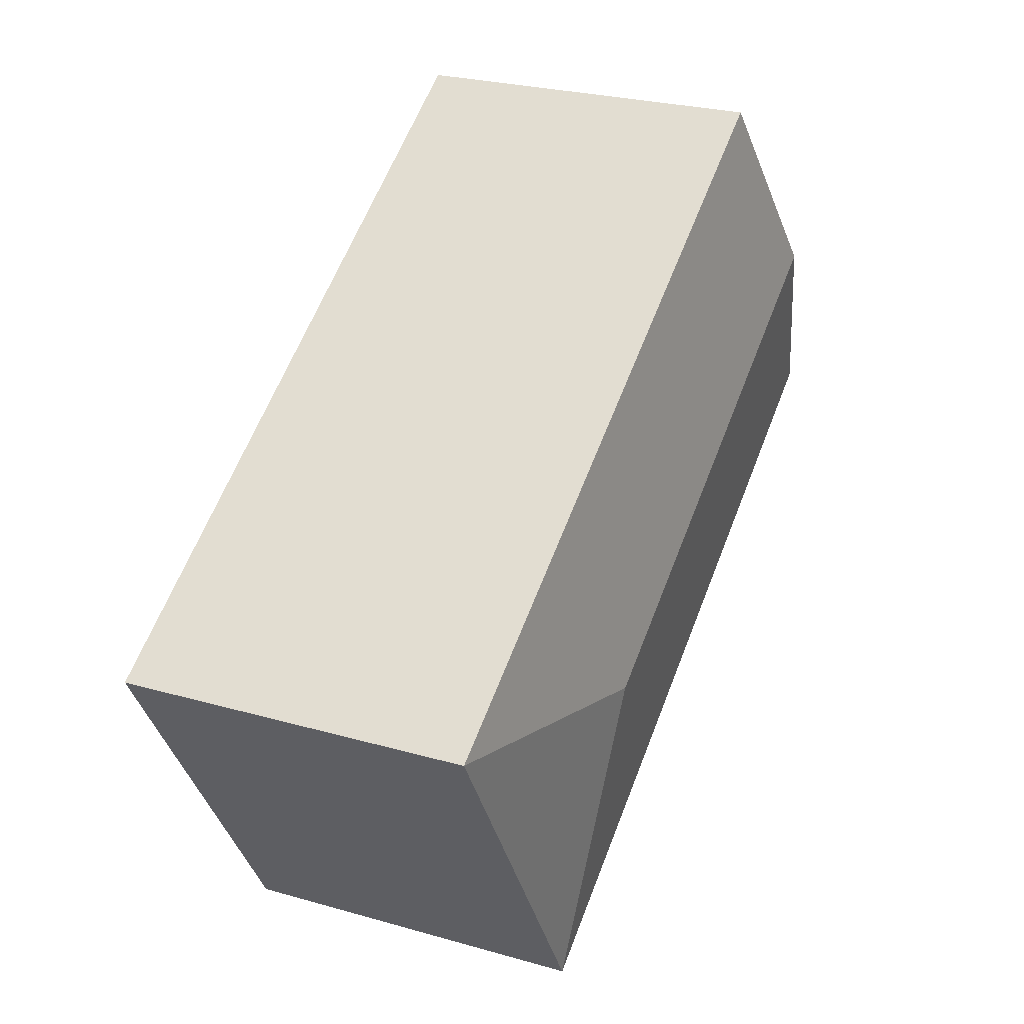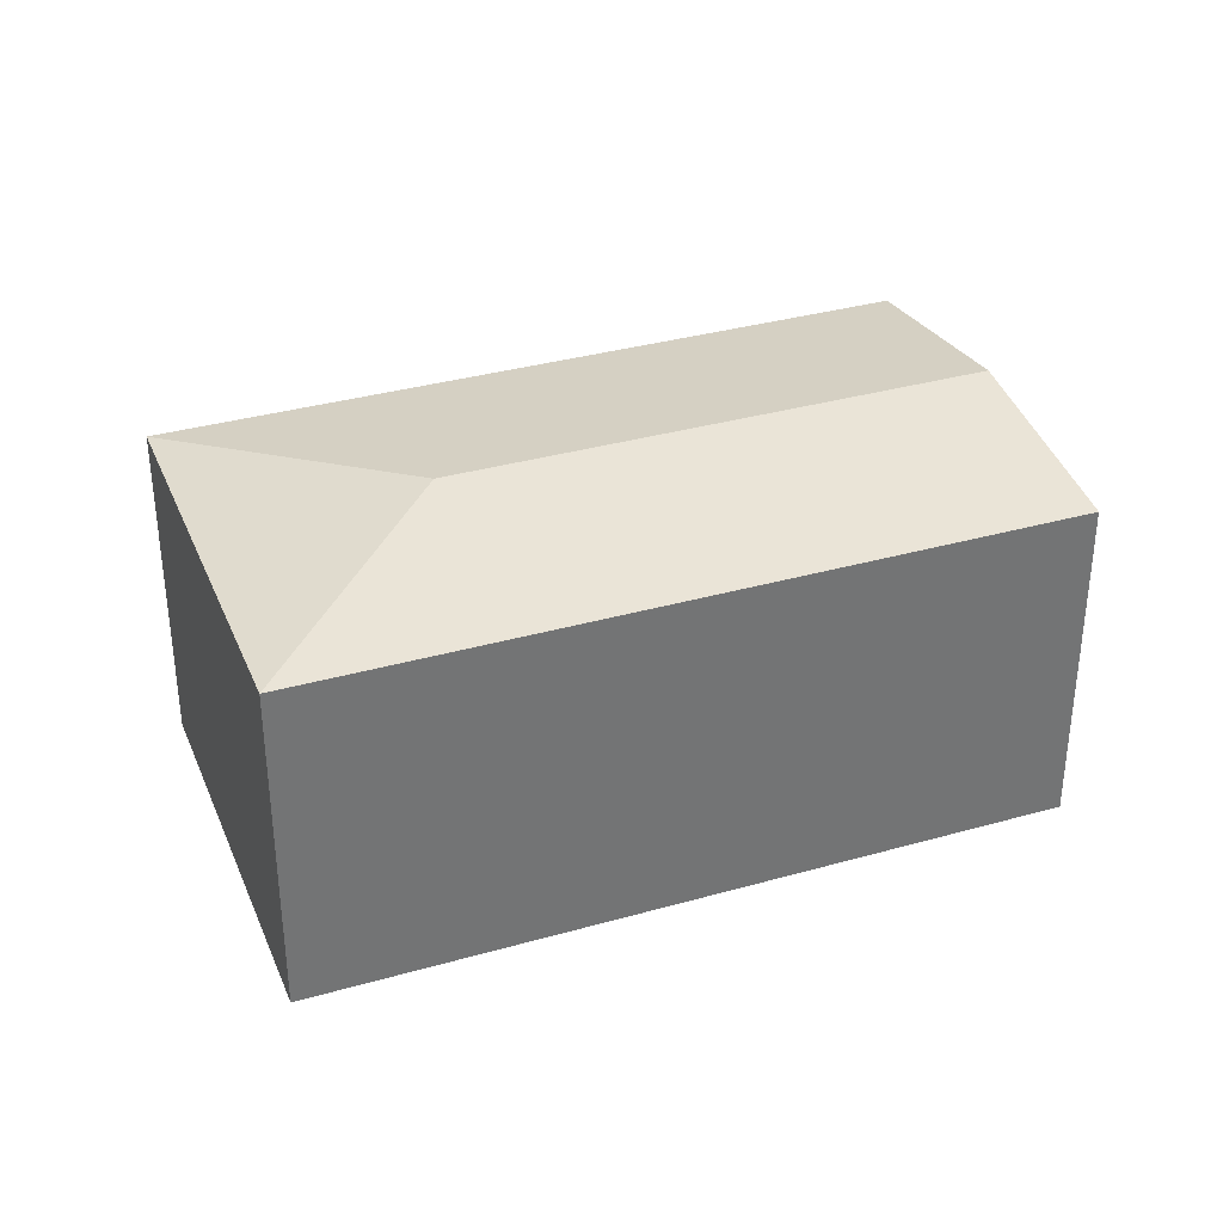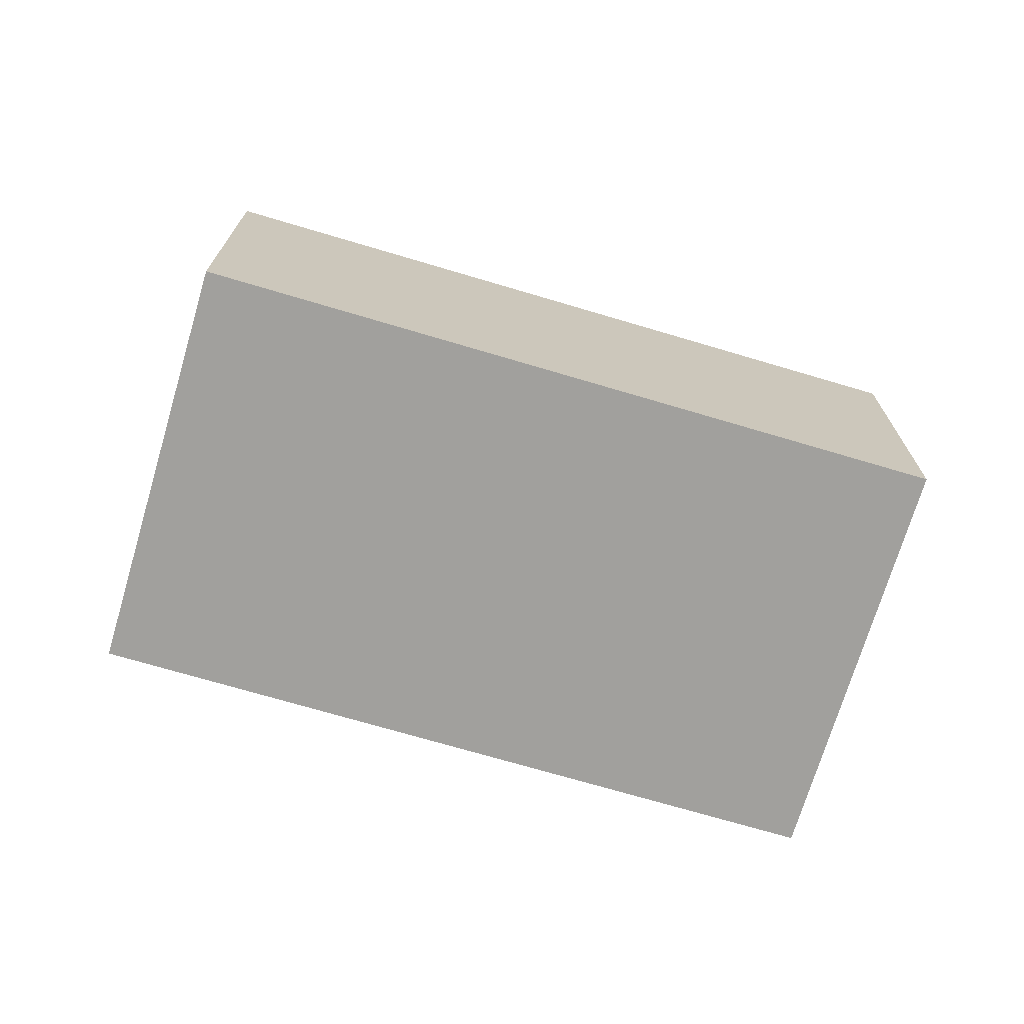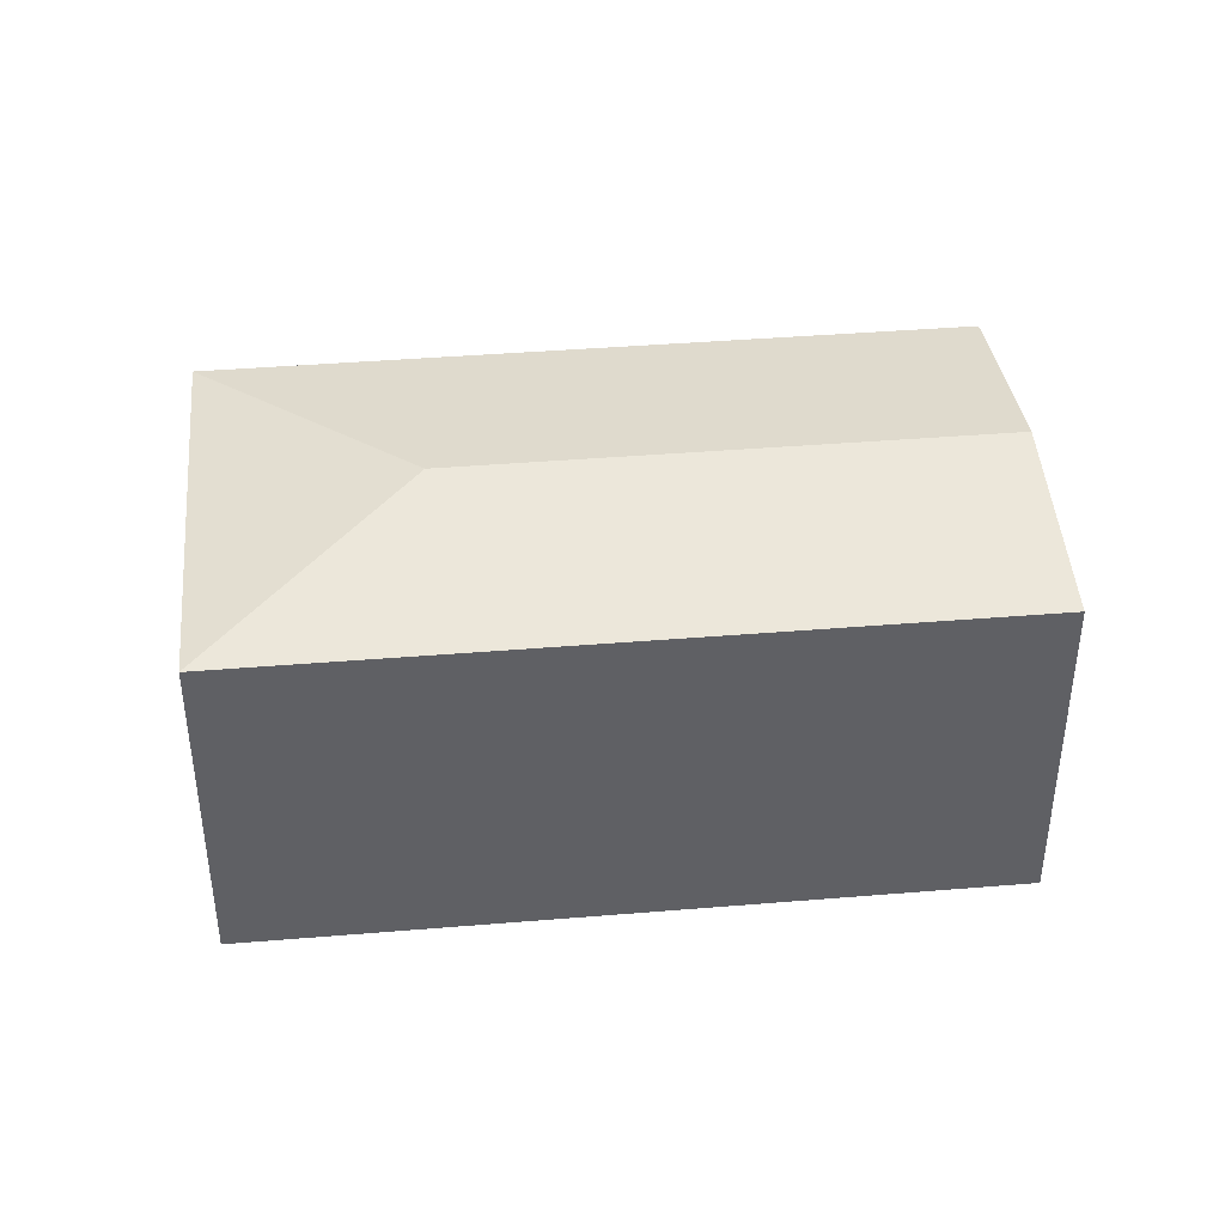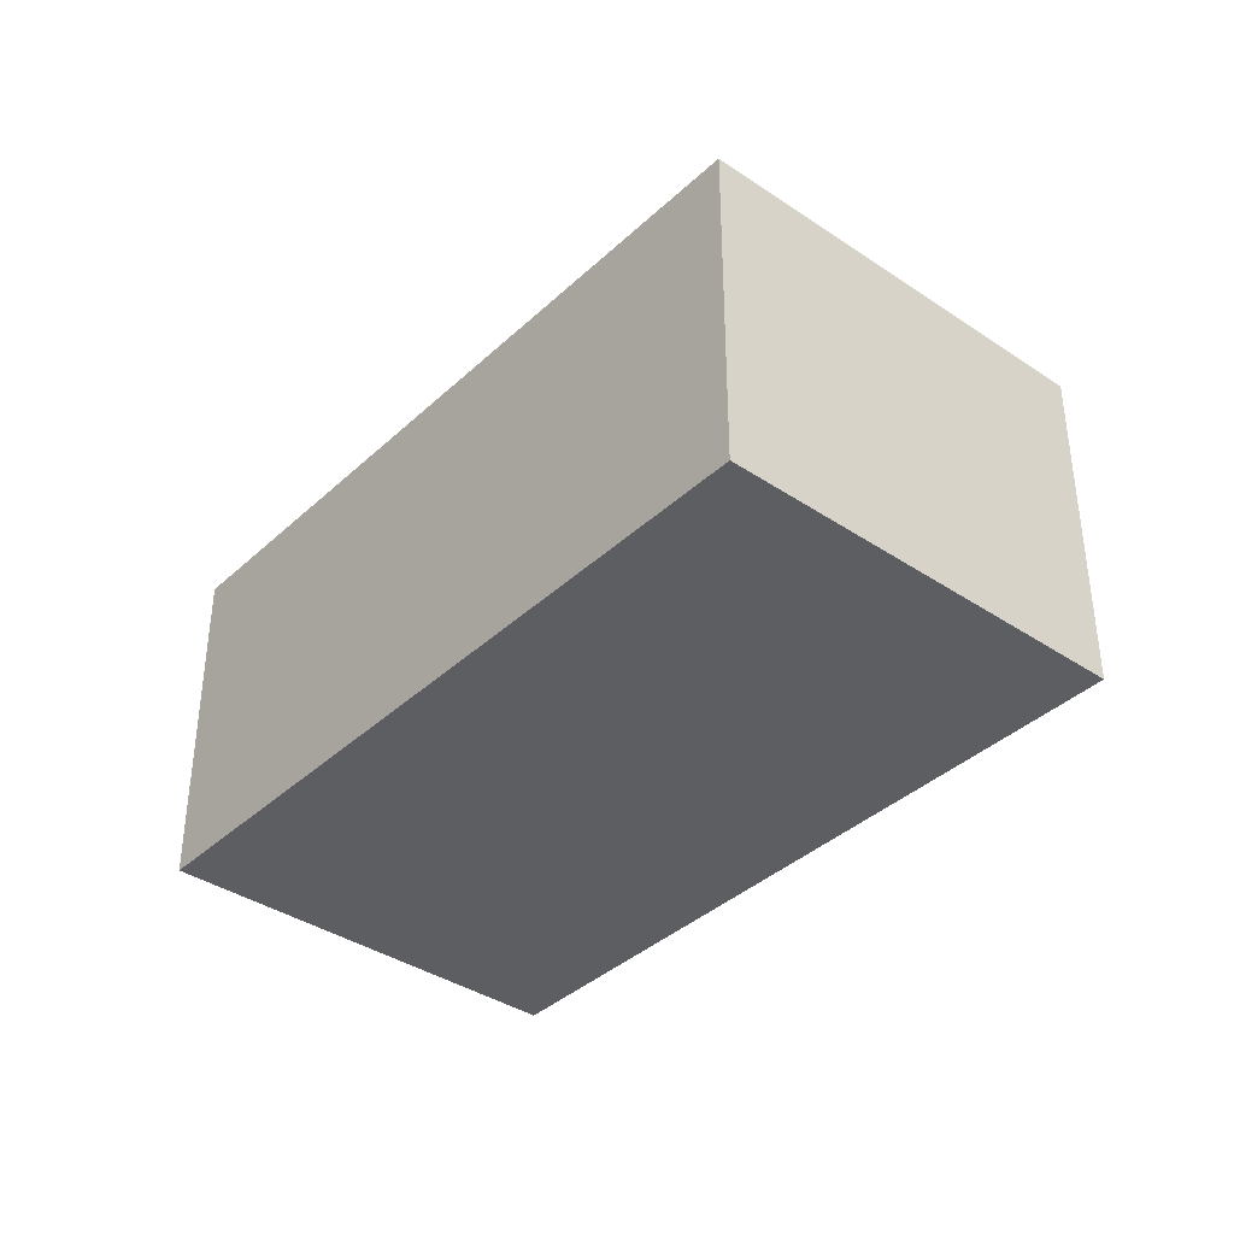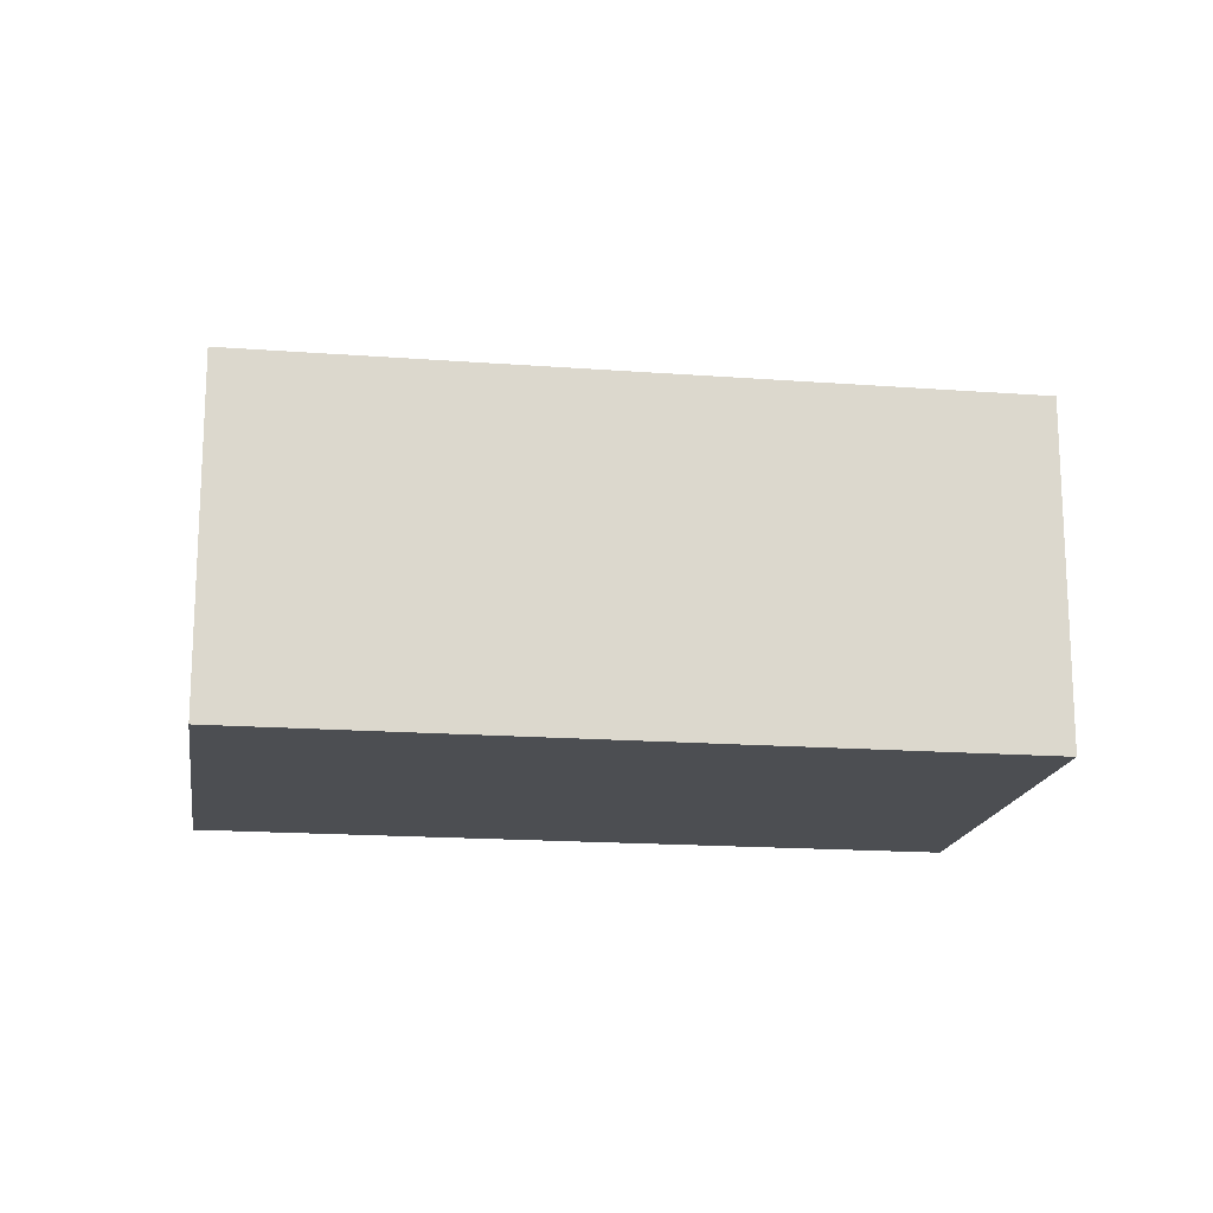
<metadata>
{"format":"obj","ext":"obj","renderer":"f3d","projection":"perspective","resolution":1024,"background":"white","views":[{"elev":26.2,"azim":114.3,"up":"+Z"},{"elev":34.8,"azim":-169.9,"up":"+Y"},{"elev":-71.6,"azim":14.3,"up":"+Y"},{"elev":41.0,"azim":-154.9,"up":"+Y"},{"elev":-37.9,"azim":80.3,"up":"+Y"},{"elev":-17.0,"azim":22.2,"up":"+Y"}]}
</metadata>
<code>
v  3.944 2.497 -0.663
v  5.936 2.287 -0.16
v  4.446 2.287 -2.655
v  1.49 2.287 2.495
v  0.745 2.497 1.247
v  0 2.287 1.4e-16
v  4.446 1.626e-16 -2.655
v  0 0 0
v  1.49 -1.528e-16 2.495
v  0.745 -7.636e-17 1.247
v  5.936 9.797e-18 -0.16
g defaultobject
f 1 2 3
f 1 4 2
f 4 1 5
f 5 3 6
f 3 5 1
f 7 6 3
f 6 7 8
f 8 5 6
f 5 8 4
f 4 8 9
f 9 8 10
f 9 2 4
f 2 9 11
f 11 3 2
f 3 11 7
f 11 8 7
f 8 11 10
f 10 11 9

</code>
